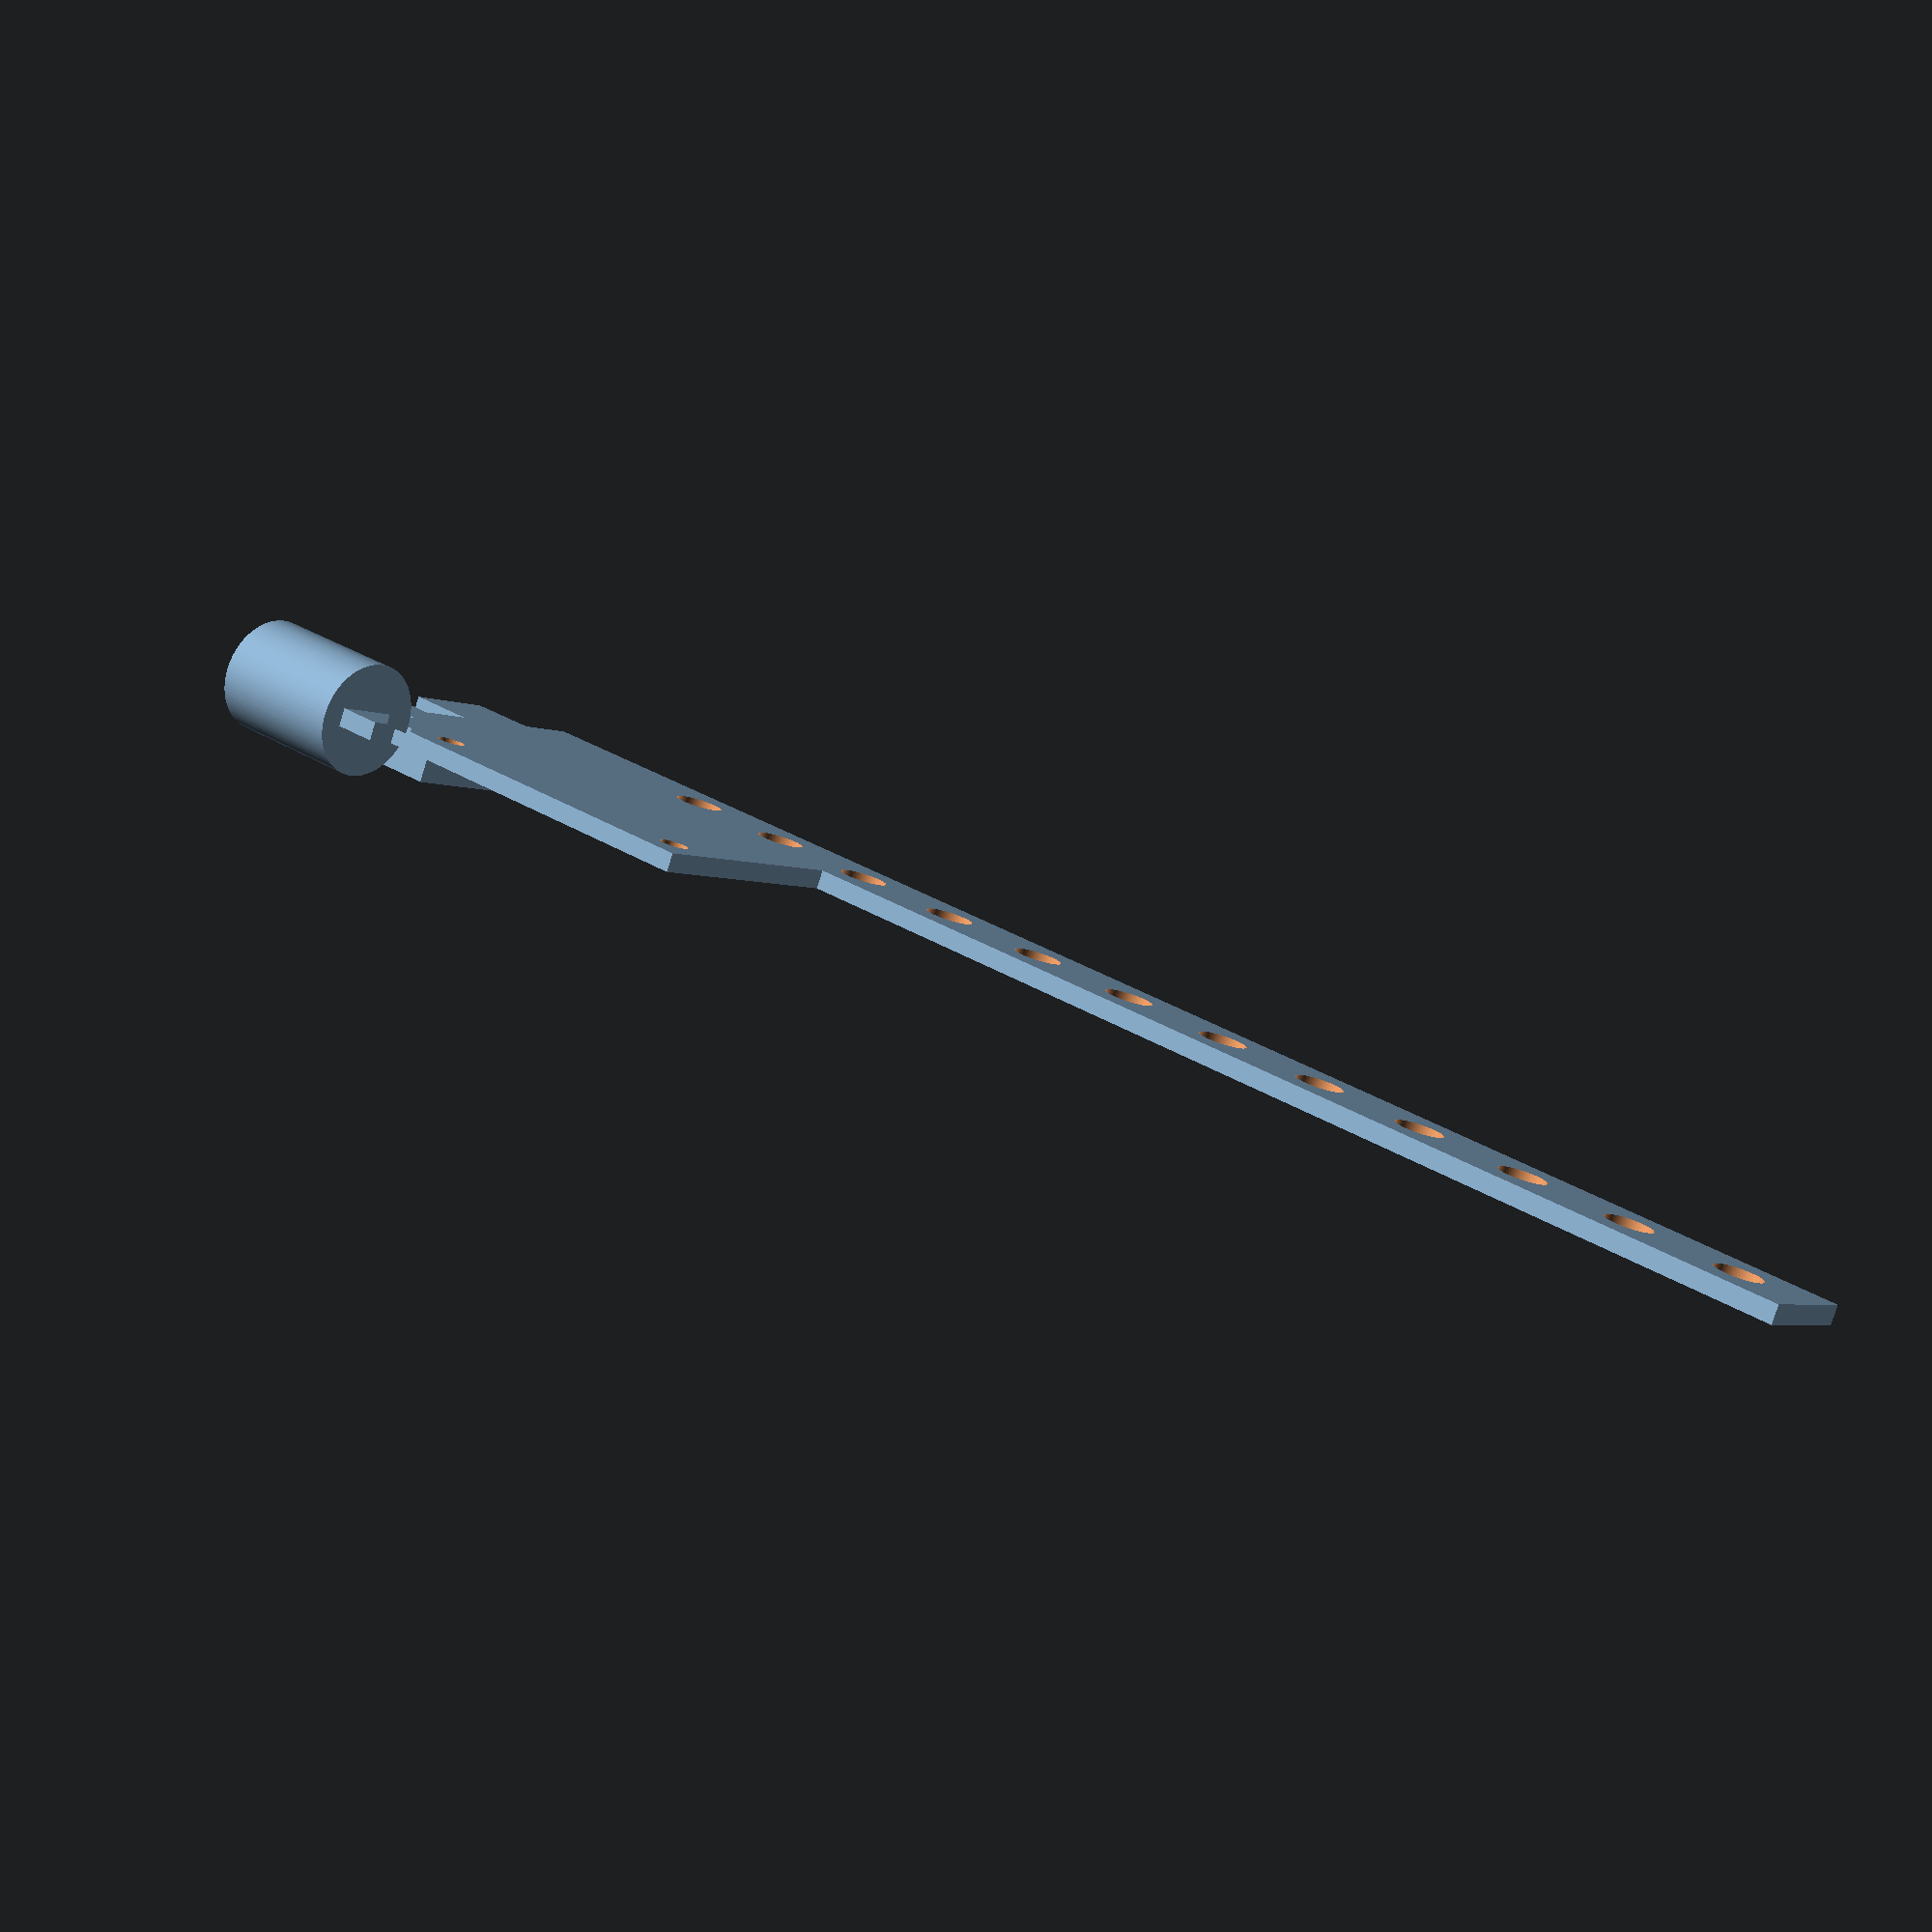
<openscad>
$fn = 100;
pcb_w = 138;
pcb_l = 30.5;
pcb_h = 1.6;

rgb_x = 21.85;
rgb_y = 4.5;
rgb_z = 1;
rgb_l = 9;
rgb_w = 10;
rgb_h = 2;

module microphone() {
    translate([3.01, pcb_l-3, 0])
        rotate([0,90,180])
            cylinder(13, 5, 5, false);
}

module switch() {
    translate([-10, 10.5, pcb_h/2-0.1])
        cube([13.4, 9, 4], false);
}

module usb() {
    translate([-10, 1, 0])
        cube([15, 8, 3], false);
}

module led(x) {
    translate([rgb_x+x, rgb_y, rgb_z]) {
        cylinder(3, 2, 2, true);
    }
}

module holes(x) {
    translate([10.3333, pcb_l-6, -1]) {
        cylinder(4, 1.2, 1.2);
    }
    translate([37.8333, pcb_l-6, -1]) {
        cylinder(4, 1.2, 1.2);
    }
}

module pcb() {
    translate([0, 0, -pcb_h/2])
    difference() {
        linear_extrude(height=pcb_h) {
            polygon(points=[[0,0], [0, 22], [3, 22], [3, pcb_l], [7, pcb_l],
            [7, pcb_l-2.5], [41, pcb_l-2.5], [41, rgb_l], [pcb_w, rgb_l],
            [pcb_w, 0]
            ]);
        }
        led(0);
        led(10);
        led(20);
        led(30);
        led(40);
        led(50);
        led(60);
        led(70);
        led(80);
        led(90);
        led(100);
        led(110);
        holes();
    }
}

union() {
    microphone();
    switch();
    usb();
    pcb();
}

</openscad>
<views>
elev=260.1 azim=319.8 roll=17.3 proj=p view=wireframe
</views>
